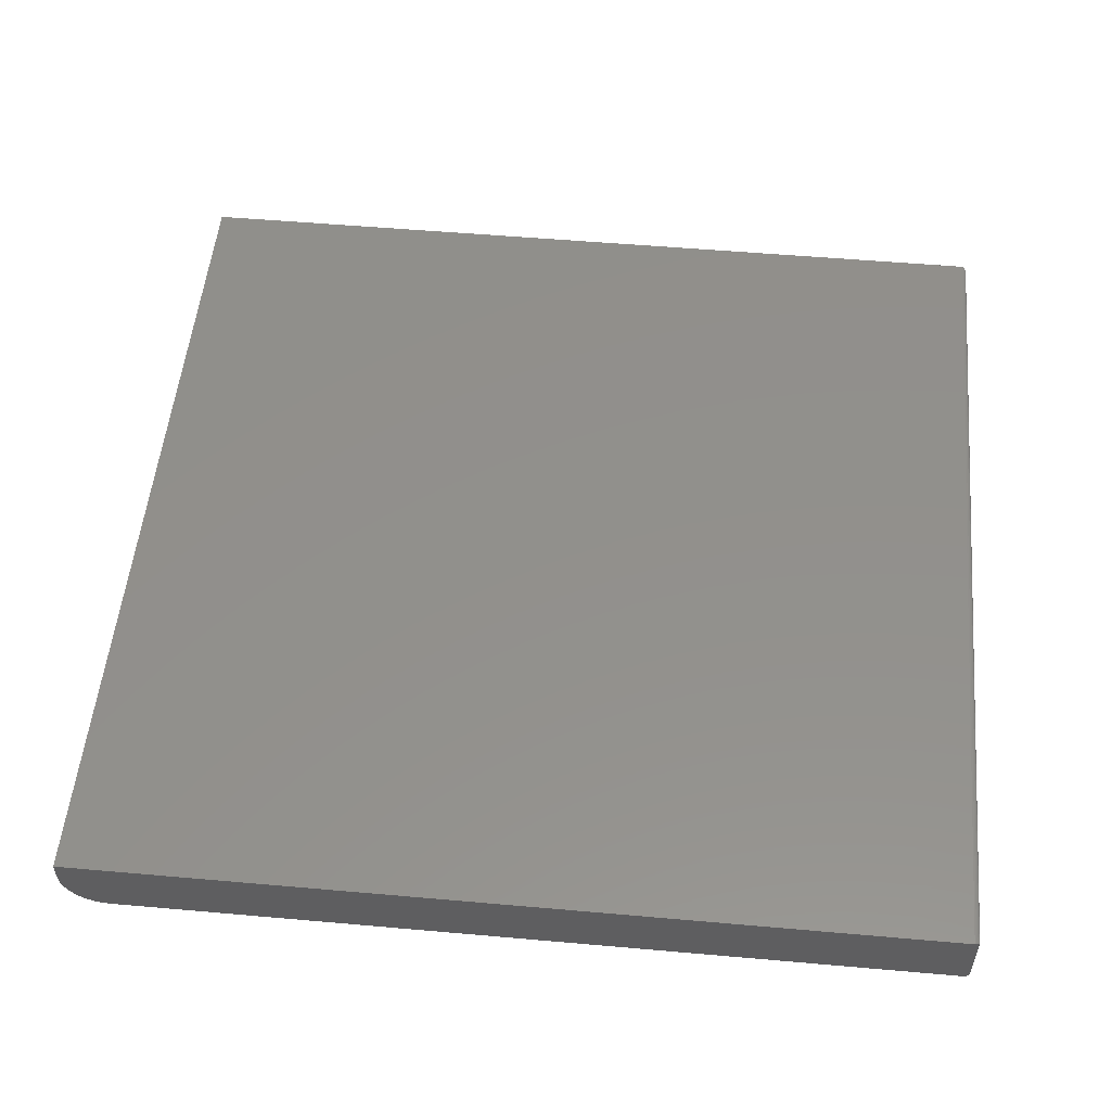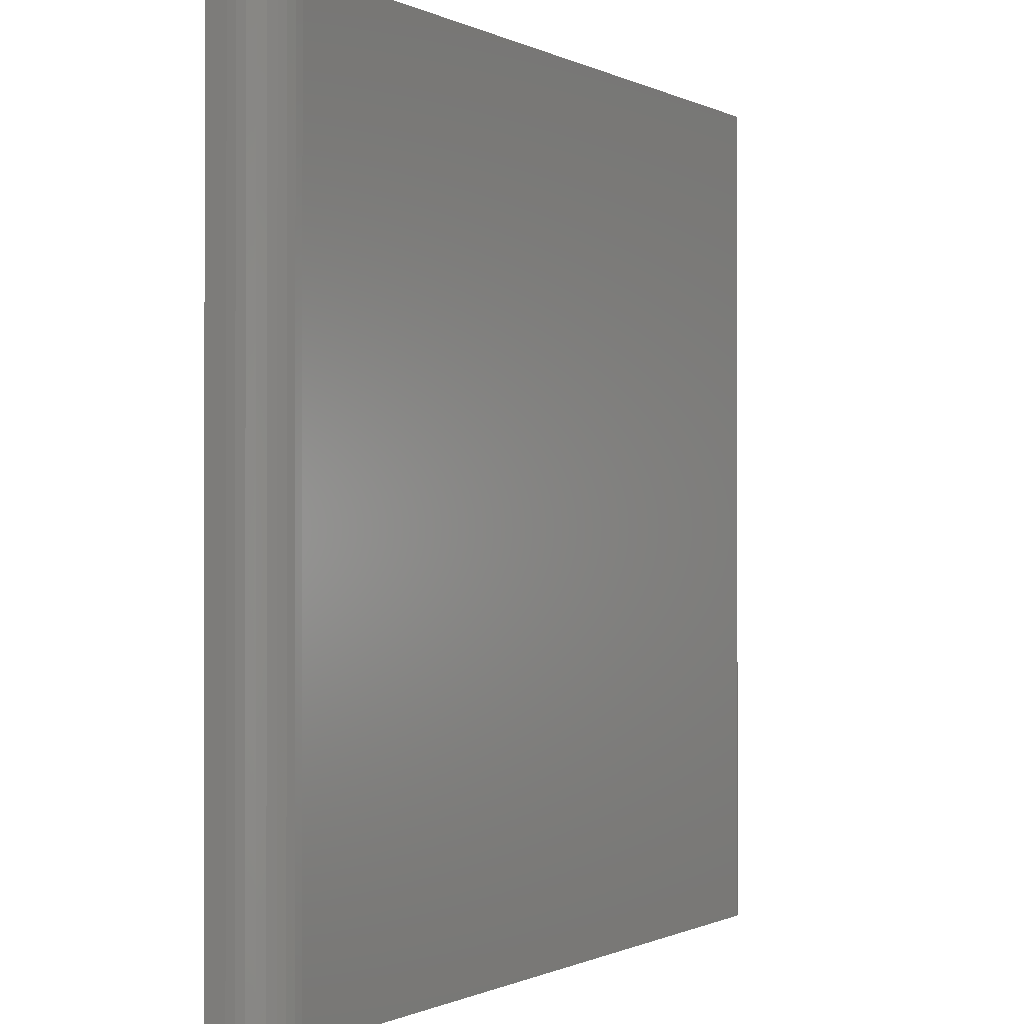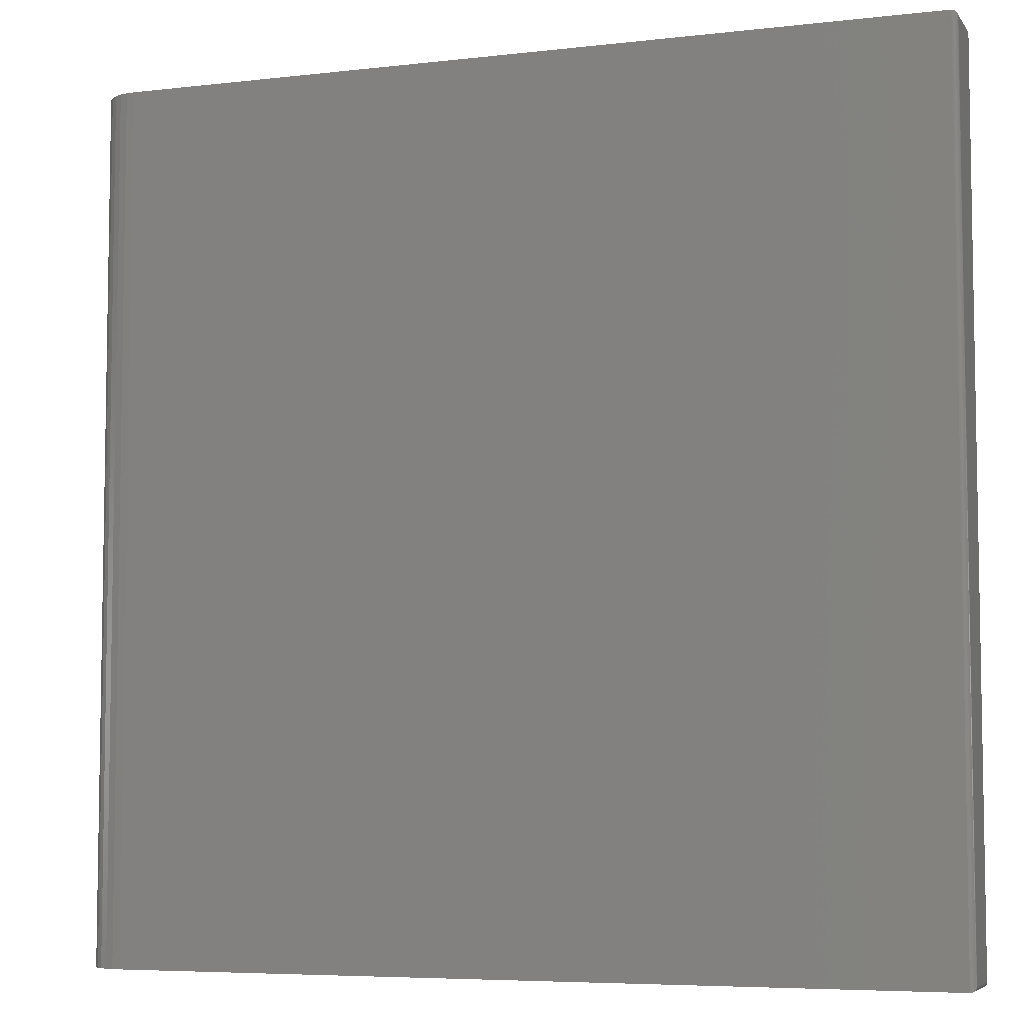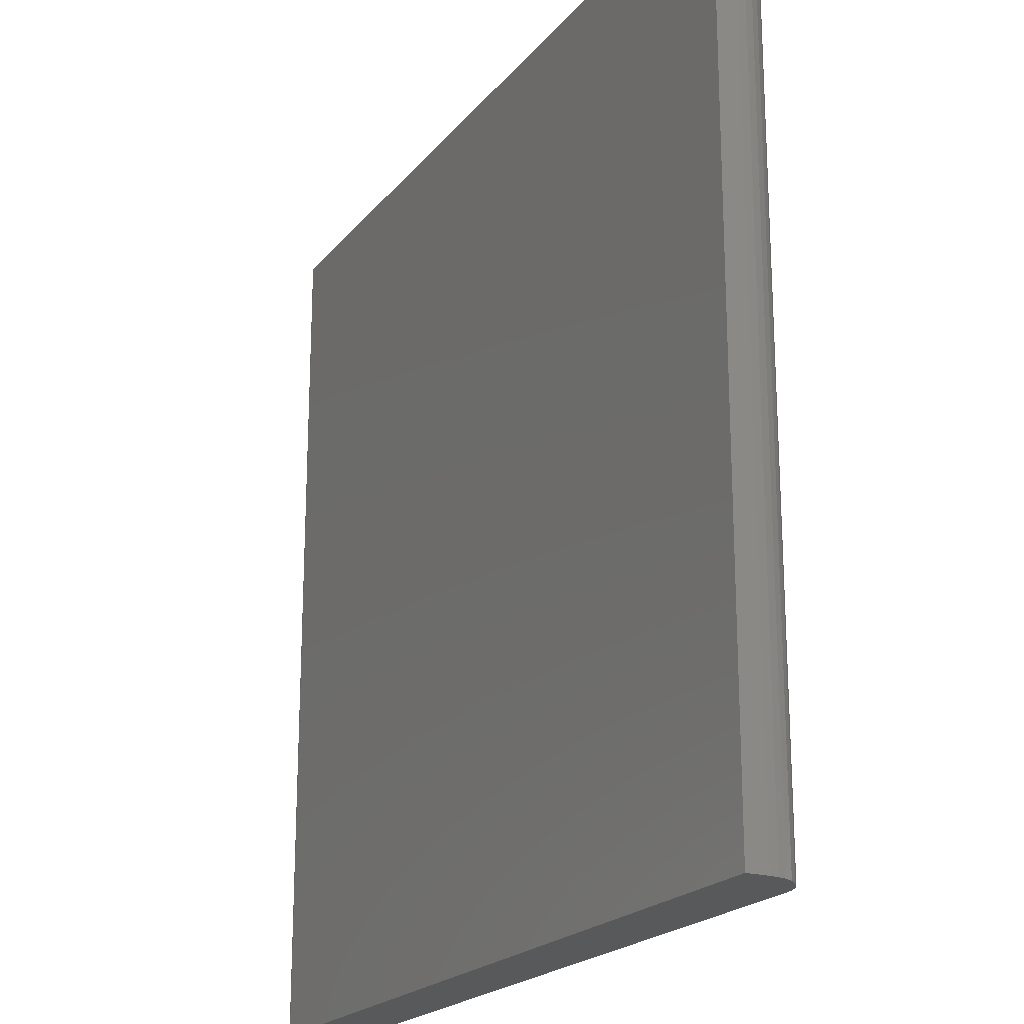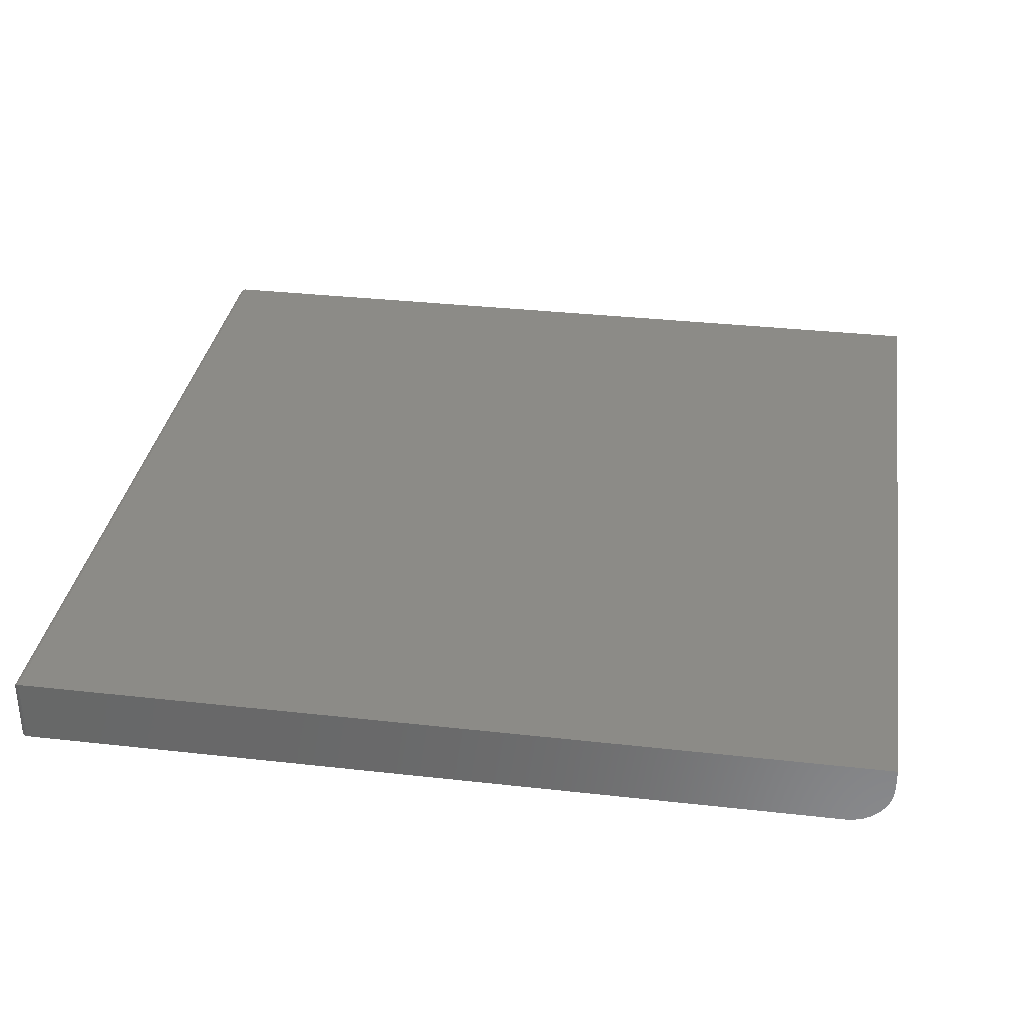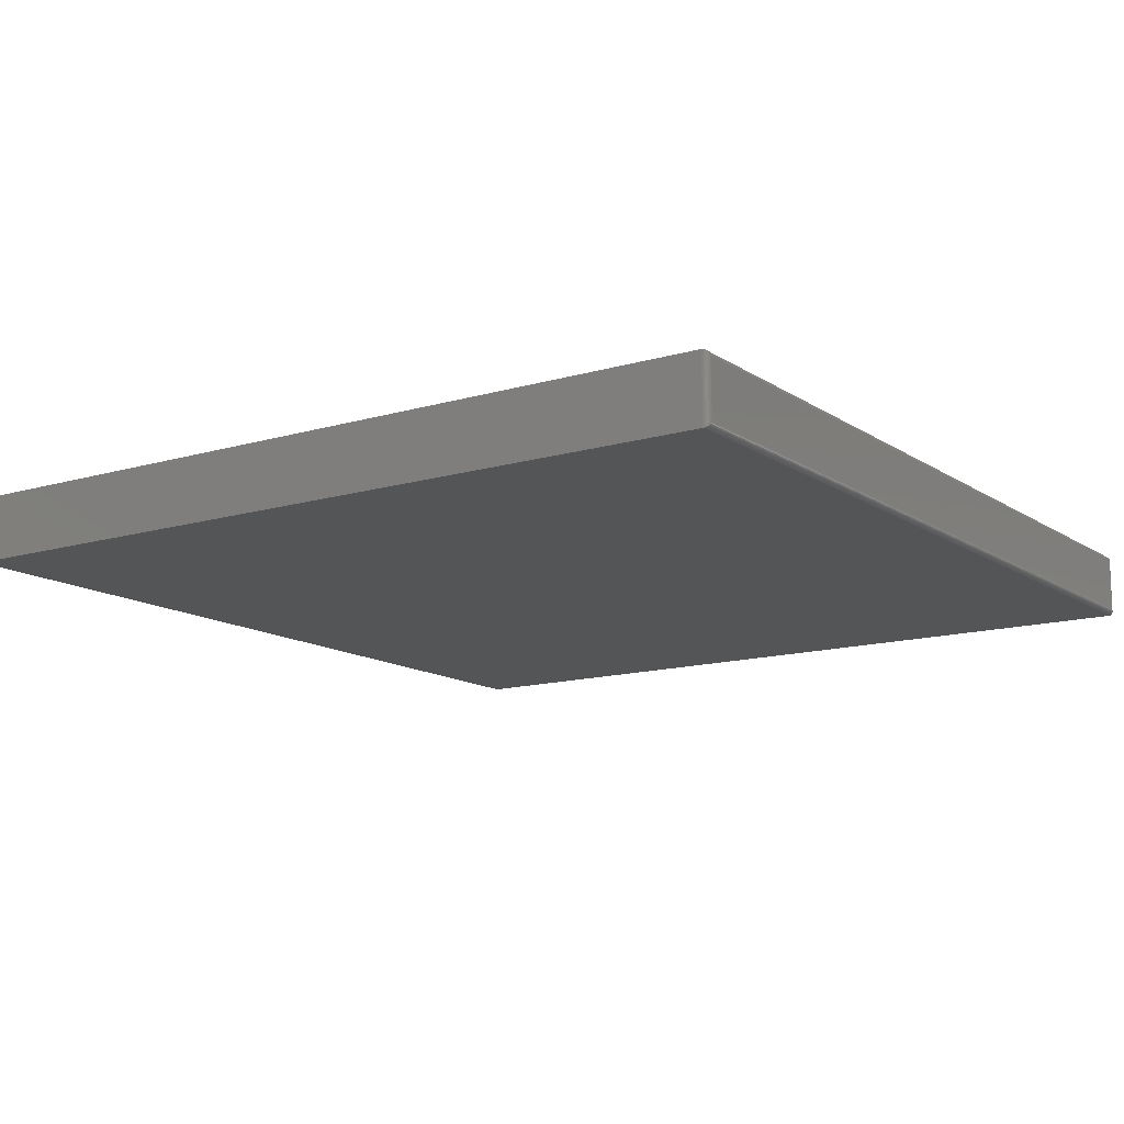
<metadata>
{"format":"stl","ext":"stl","renderer":"f3d","projection":"perspective","resolution":1024,"background":"white","views":[{"elev":53.0,"azim":-174.6,"up":"+Z"},{"elev":-0.6,"azim":120.3,"up":"+Y"},{"elev":-6.1,"azim":-160.6,"up":"+Y"},{"elev":-20.6,"azim":62.5,"up":"+Y"},{"elev":33.2,"azim":8.8,"up":"+Z"},{"elev":-13.2,"azim":-145.8,"up":"+Z"}]}
</metadata>
<code>
# stl→obj: 56 verts, 108 faces
v -0.6159 -0.6237 -0.09375
v -0.6159 0.6237 -0.09375
v 0.5612 -0.6237 -0.09375
v 0.5612 0.6237 -0.09375
v -0.6159 0.6237 0
v 0.6237 0.6237 0
v 0.6237 0.6237 -0.03125
v 0.6225 0.6237 -0.04344
v 0.6189 0.6237 -0.05517
v 0.6132 0.6237 -0.06597
v 0.6054 0.6237 -0.07544
v 0.5959 0.6237 -0.08322
v 0.5851 0.6237 -0.08899
v 0.5734 0.6237 -0.09255
v 0.6237 -0.6237 0
v -0.6159 -0.6237 0
v 0.5734 -0.6237 -0.09255
v 0.5851 -0.6237 -0.08899
v 0.5959 -0.6237 -0.08322
v 0.6054 -0.6237 -0.07544
v 0.6132 -0.6237 -0.06597
v 0.6189 -0.6237 -0.05517
v 0.6225 -0.6237 -0.04344
v 0.6237 -0.6237 -0.03125
v -0.6237 0.6159 -0.08594
v -0.6237 -0.6159 -0.08594
v -0.6237 0.6159 -0.007812
v -0.6237 -0.6159 -0.007812
v -0.6236 0.6171 -0.08718
v -0.6236 -0.6171 -0.08718
v -0.6181 0.6234 -0.09343
v -0.6203 -0.6223 -0.09234
v -0.6203 0.6223 -0.09234
v -0.6213 -0.6215 -0.09154
v -0.6213 0.6215 -0.09154
v -0.6221 -0.6205 -0.09059
v -0.6221 0.6205 -0.09059
v -0.6228 -0.6195 -0.08953
v -0.6228 0.6195 -0.08953
v -0.6233 -0.6183 -0.08839
v -0.6233 0.6183 -0.08839
v -0.6181 -0.6234 -0.09343
v -0.6236 -0.6171 -0.006571
v -0.6233 -0.6183 -0.005364
v -0.6228 -0.6195 -0.004218
v -0.6221 -0.6205 -0.003156
v -0.6213 -0.6215 -0.00221
v -0.6203 -0.6223 -0.001405
v -0.6181 -0.6234 -0.0003152
v -0.6236 0.6171 -0.006567
v -0.6233 0.6183 -0.005364
v -0.6228 0.6195 -0.004218
v -0.6221 0.6205 -0.003156
v -0.6213 0.6215 -0.00221
v -0.6203 0.6223 -0.001405
v -0.6181 0.6234 -0.0003152
f 1 2 3
f 3 2 4
f 4 2 5
f 4 5 6
f 4 6 7
f 4 7 8
f 4 8 9
f 4 9 10
f 4 10 11
f 4 11 12
f 4 12 13
f 4 13 14
f 15 16 1
f 15 1 3
f 15 3 17
f 15 17 18
f 15 18 19
f 15 19 20
f 15 20 21
f 15 21 22
f 15 22 23
f 15 23 24
f 24 7 15
f 15 7 6
f 3 4 17
f 17 4 14
f 17 14 18
f 18 14 13
f 18 13 19
f 19 13 12
f 19 12 20
f 20 12 11
f 20 11 21
f 21 11 10
f 21 10 22
f 22 10 9
f 22 9 23
f 23 9 8
f 23 8 24
f 24 8 7
f 16 15 5
f 5 15 6
f 25 26 27
f 27 26 28
f 26 29 30
f 26 25 29
f 31 32 33
f 32 34 33
f 33 34 35
f 34 36 35
f 35 36 37
f 36 38 37
f 37 38 39
f 38 40 39
f 39 40 41
f 40 30 41
f 41 30 29
f 2 1 31
f 31 1 42
f 31 42 32
f 28 30 43
f 28 26 30
f 30 40 43
f 43 40 44
f 40 38 44
f 44 38 45
f 38 36 45
f 45 36 46
f 36 34 46
f 46 34 47
f 34 32 47
f 47 32 48
f 32 42 48
f 1 16 42
f 42 16 49
f 42 49 48
f 27 43 50
f 27 28 43
f 43 44 50
f 50 44 51
f 44 45 51
f 51 45 52
f 45 46 52
f 52 46 53
f 46 47 53
f 53 47 54
f 47 48 54
f 54 48 55
f 48 49 55
f 16 5 49
f 49 5 56
f 49 56 55
f 25 50 29
f 25 27 50
f 56 33 55
f 33 35 55
f 55 35 54
f 35 37 54
f 54 37 53
f 37 39 53
f 53 39 52
f 39 41 52
f 52 41 51
f 41 29 51
f 51 29 50
f 5 2 56
f 56 2 31
f 56 31 33

</code>
